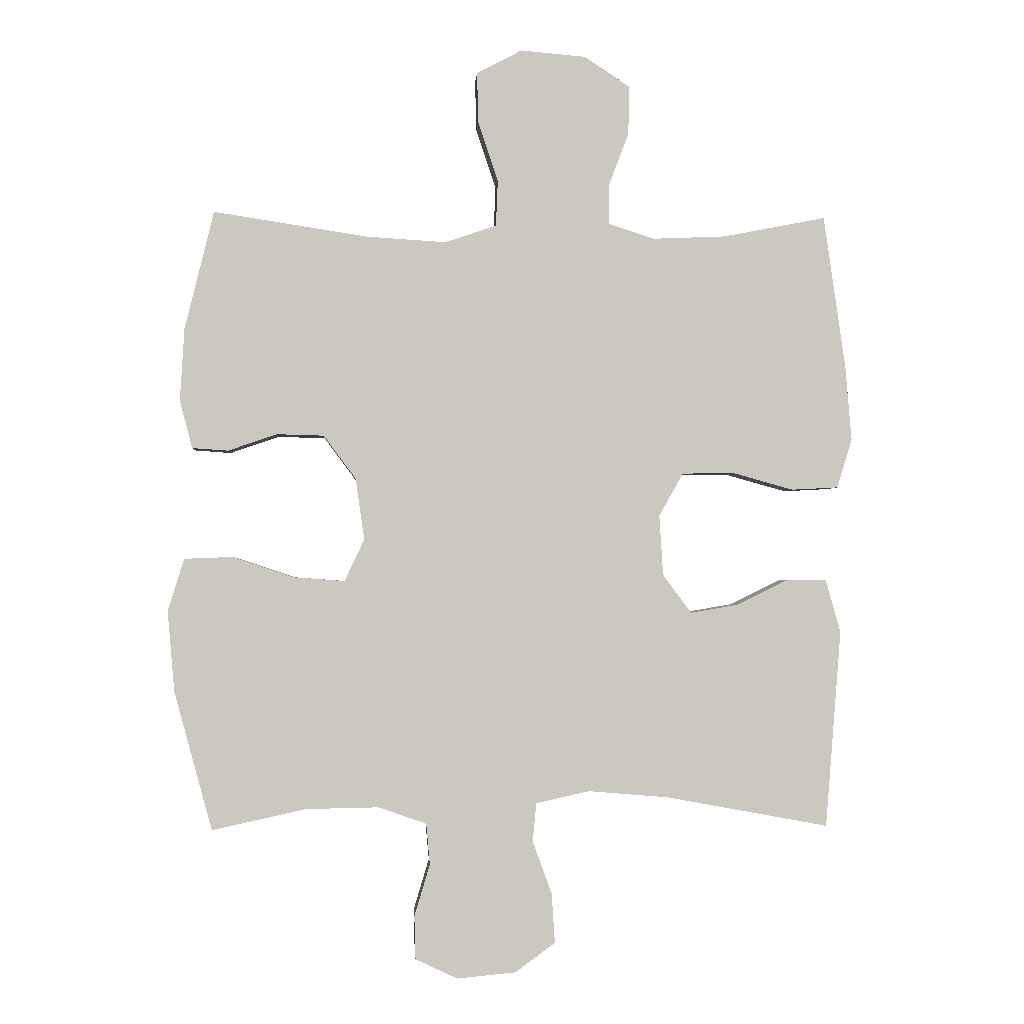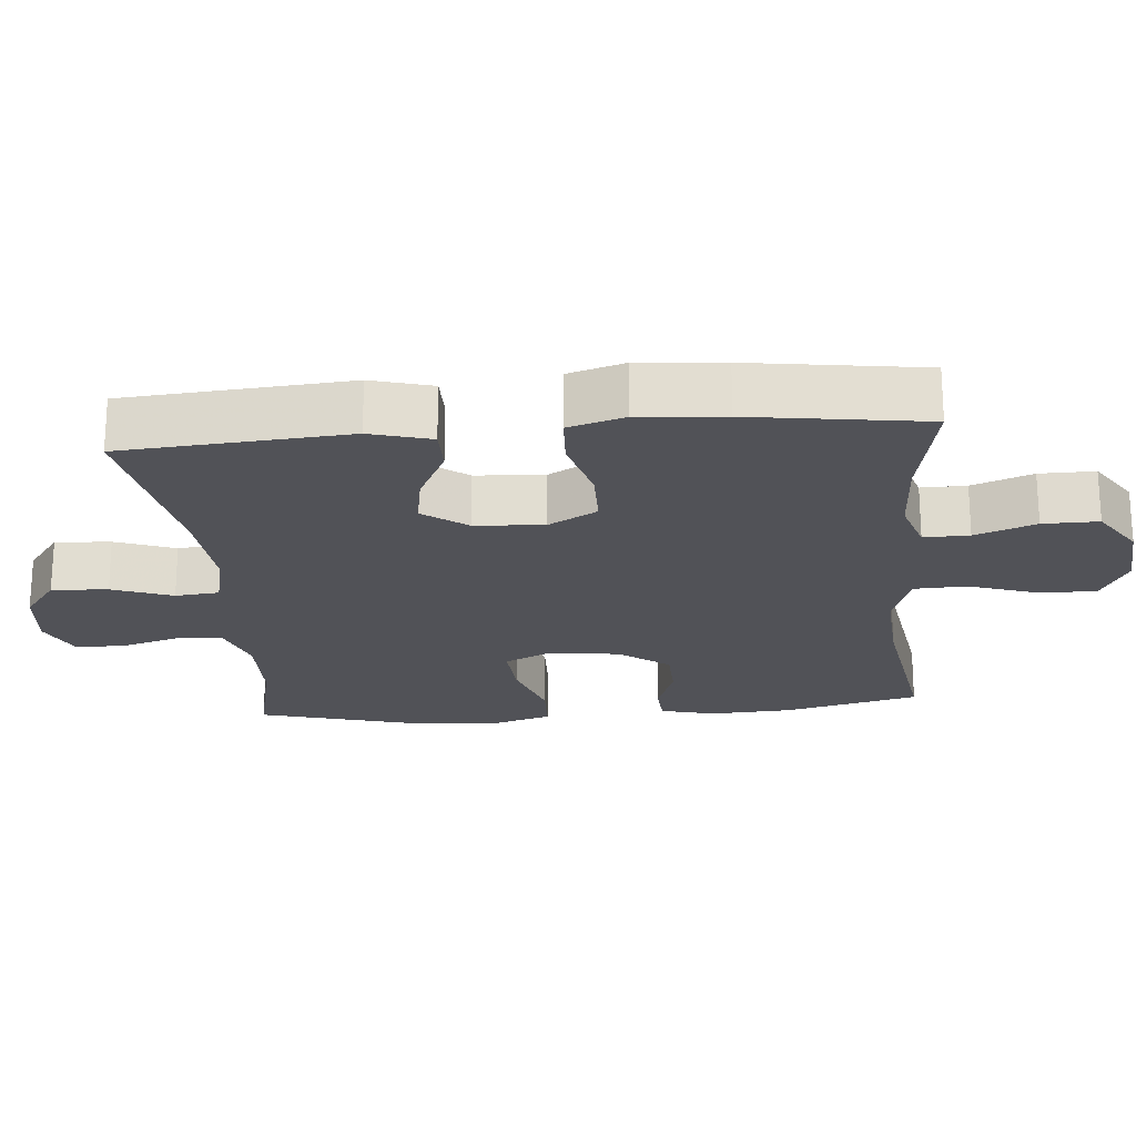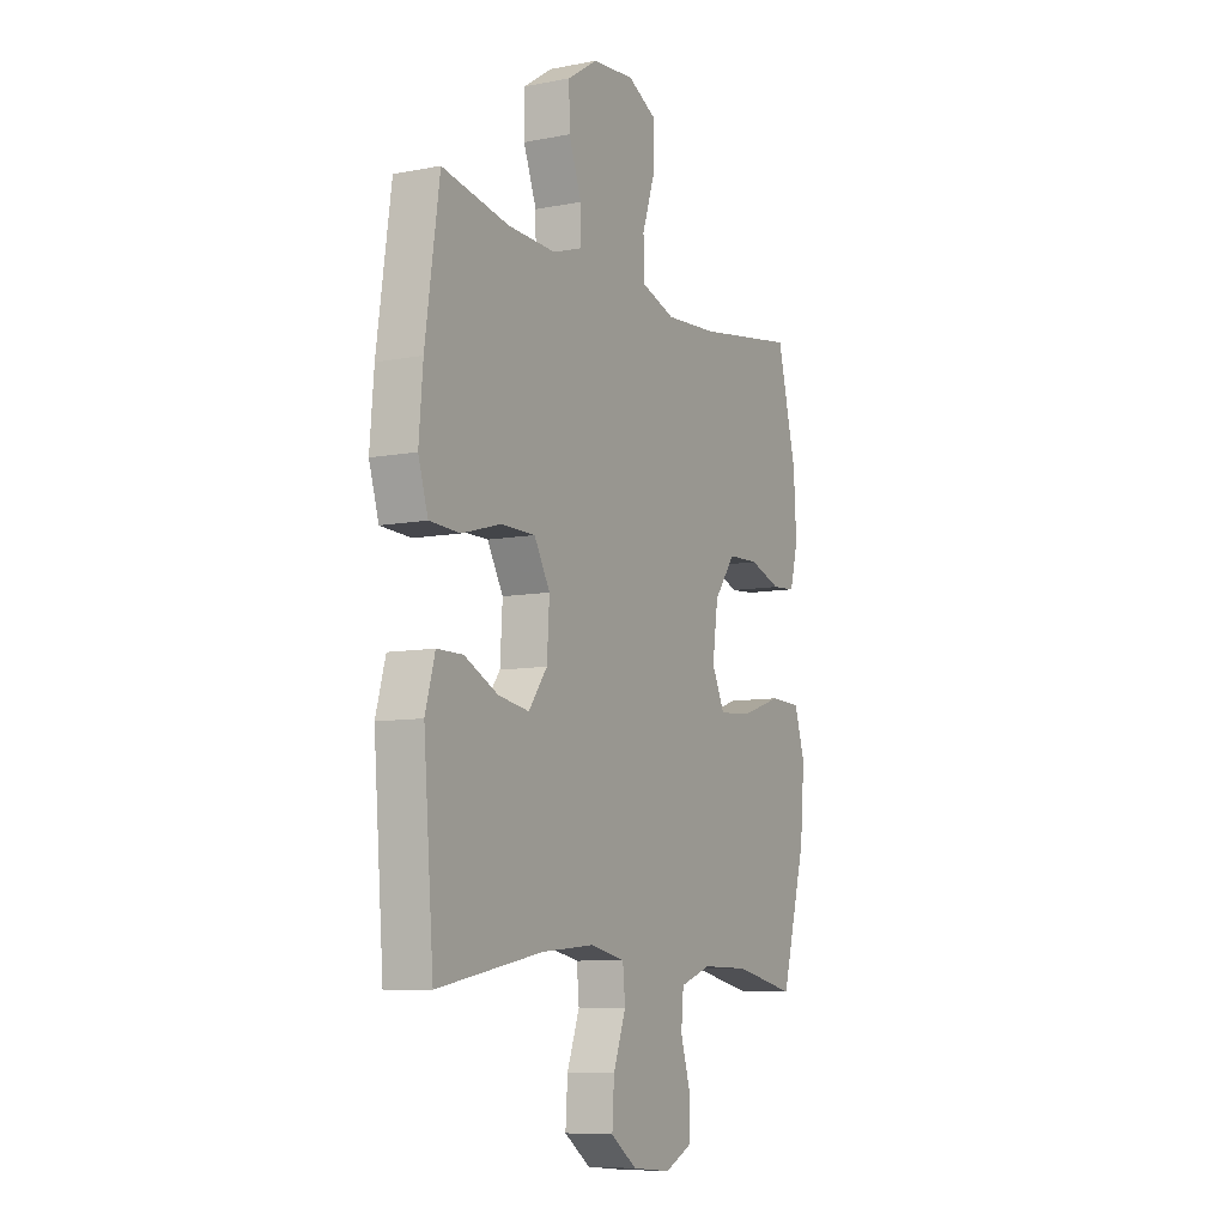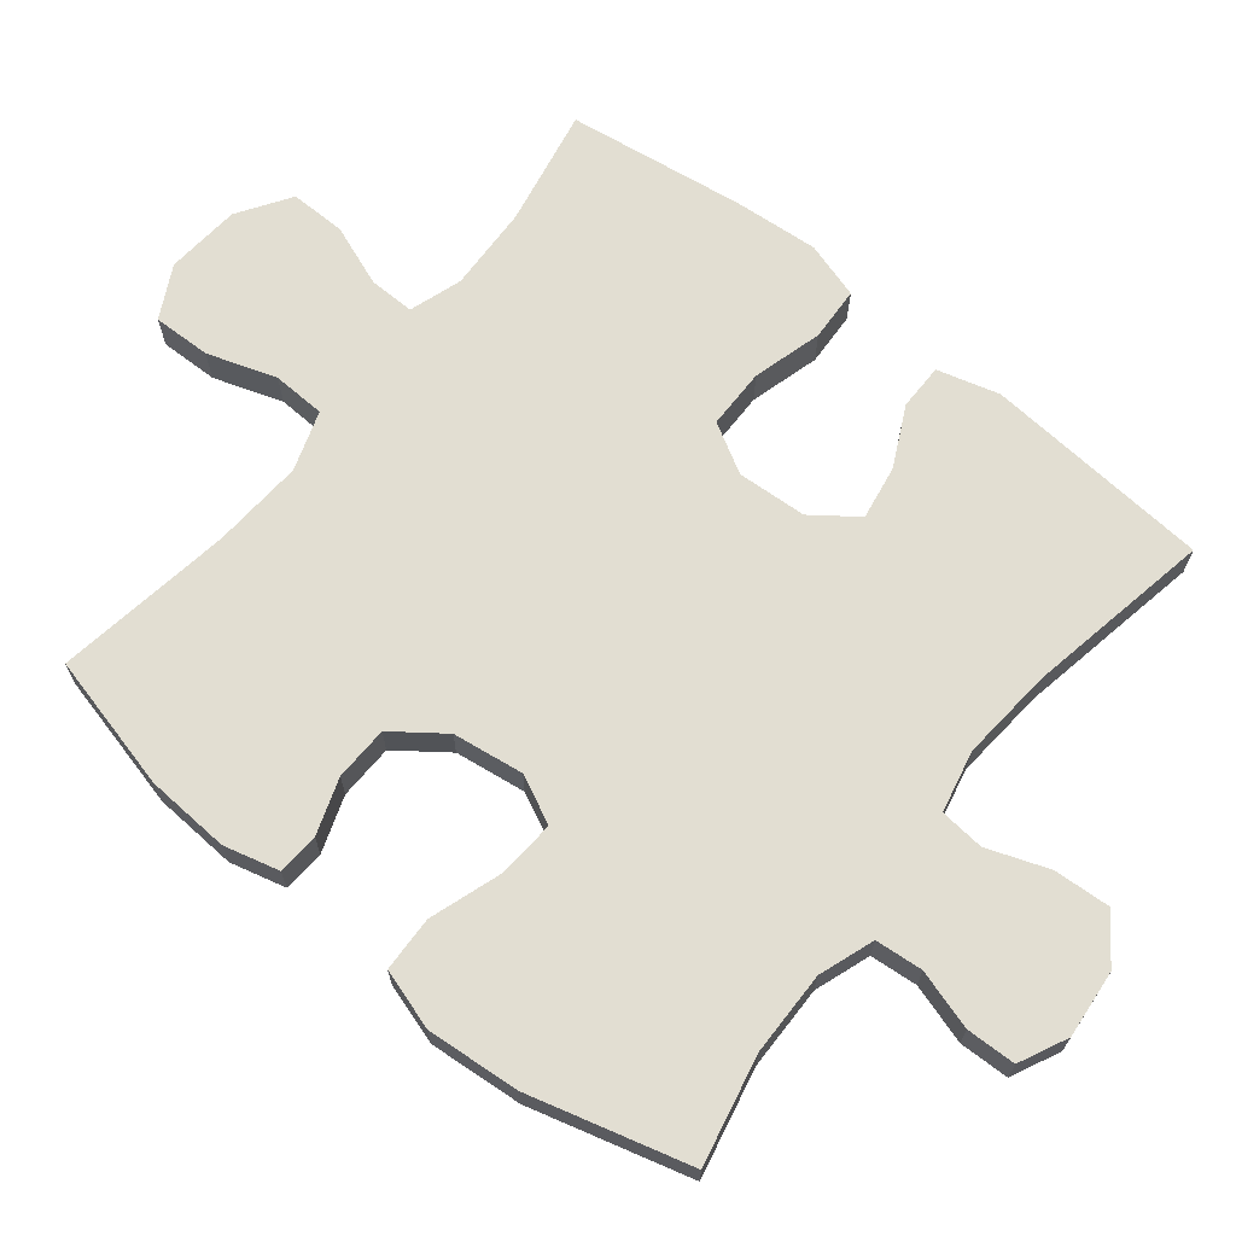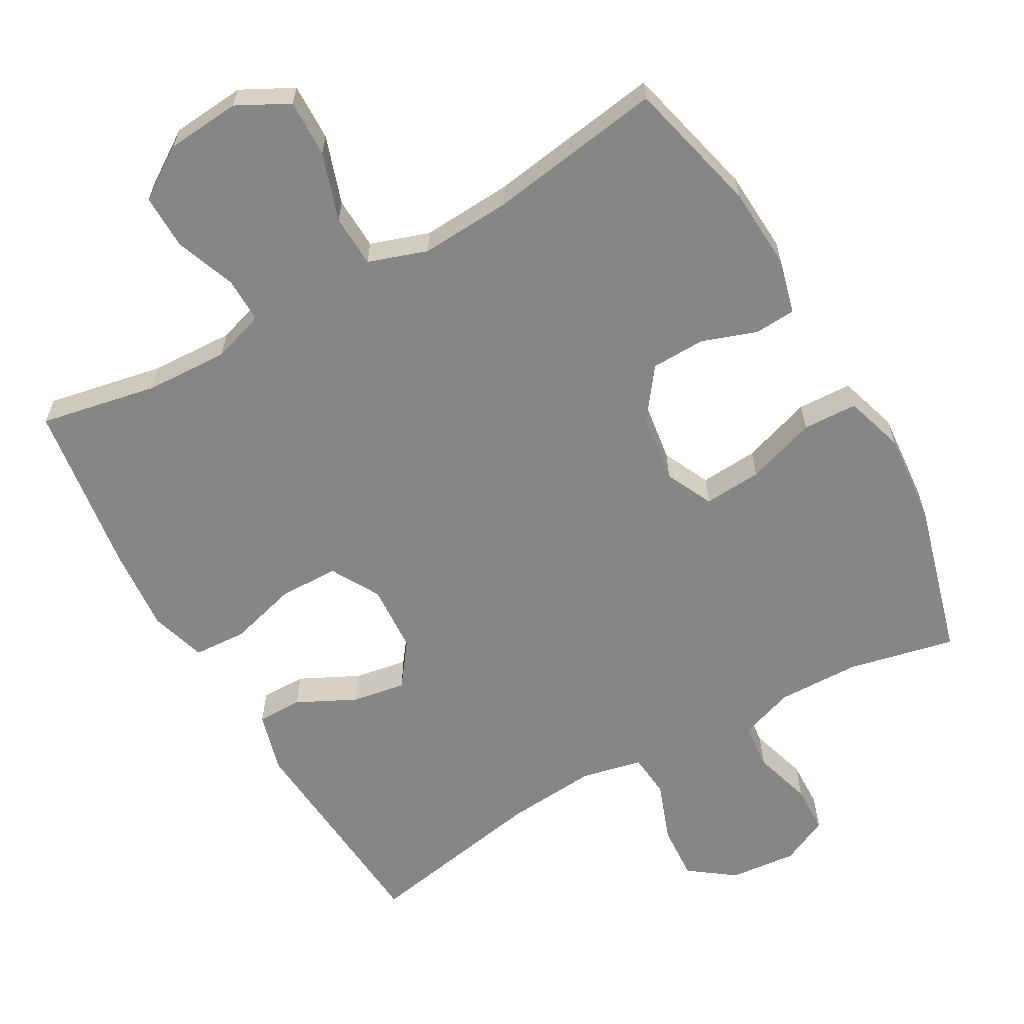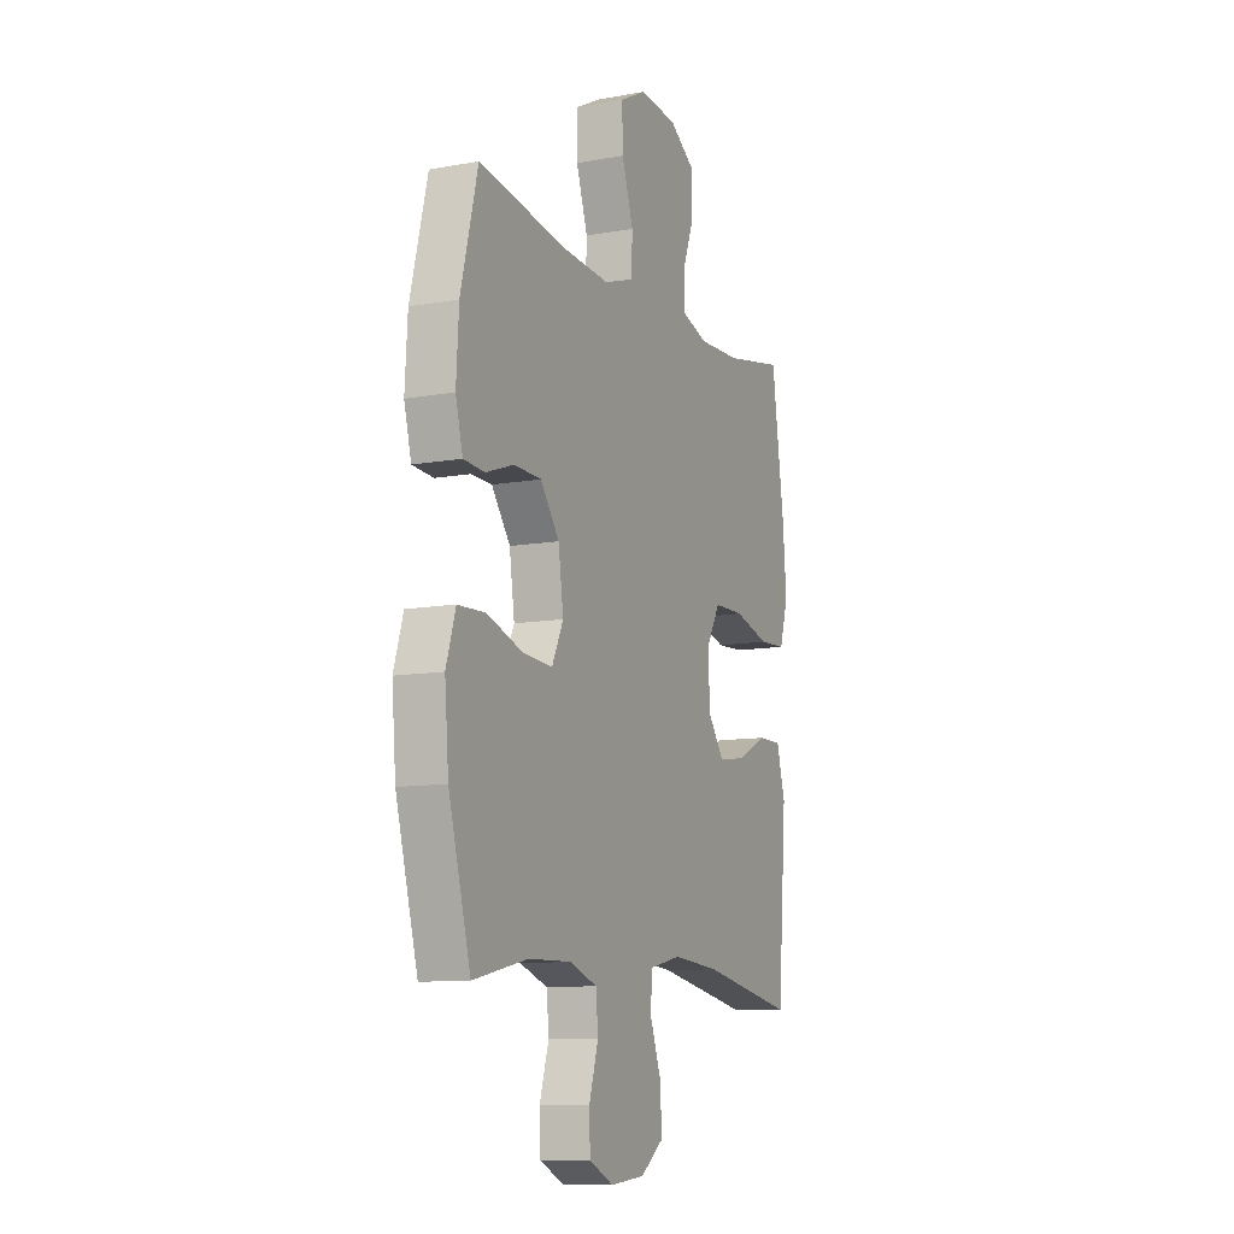
<metadata>
{"format":"obj","ext":"obj","renderer":"f3d","projection":"perspective","resolution":1024,"background":"white","views":[{"elev":-1.6,"azim":176.4,"up":"+Z"},{"elev":-21.6,"azim":-85.1,"up":"+Y"},{"elev":-8.3,"azim":-61.9,"up":"+Z"},{"elev":68.0,"azim":128.8,"up":"+Y"},{"elev":-62.1,"azim":29.5,"up":"+Y"},{"elev":-10.5,"azim":114.5,"up":"+Z"}]}
</metadata>
<code>
v 0.5 0.07 -0.5
v 0.349 0.07 -0.467
v 0.232 0.07 -0.465
v 0.155 0.07 -0.492
v 0.149 0.07 -0.558
v 0.174 0.07 -0.641
v 0.172 0.07 -0.71
v 0.105 0.07 -0.742
v 0.01 0.07 -0.733
v -0.054 0.07 -0.686
v -0.049 0.07 -0.607
v -0.018 0.07 -0.522
v -0.024 0.07 -0.46
v -0.11 0.07 -0.441
v -0.24 0.07 -0.452
v -0.5 0.07 -0.5
v -0.525 0.07 -0.183
v -0.501 0.07 -0.097
v -0.437 0.07 -0.097
v -0.354 0.07 -0.138
v -0.278 0.07 -0.151
v -0.232 0.07 -0.089
v -0.226 0.07 0.008
v -0.265 0.07 0.077
v -0.349 0.07 0.078
v -0.446 0.07 0.051
v -0.521 0.07 0.055
v -0.545 0.07 0.134
v -0.535 0.07 0.254
v -0.5 0.07 0.5
v -0.335 0.07 0.468
v -0.217 0.07 0.463
v -0.143 0.07 0.487
v -0.144 0.07 0.551
v -0.176 0.07 0.636
v -0.177 0.07 0.714
v -0.104 0.07 0.762
v 0 0.07 0.771
v 0.073 0.07 0.733
v 0.071 0.07 0.652
v 0.039 0.07 0.556
v 0.042 0.07 0.482
v 0.125 0.07 0.454
v 0.253 0.07 0.462
v 0.5 0.07 0.5
v 0.547 0.07 0.31
v 0.554 0.07 0.193
v 0.534 0.07 0.116
v 0.476 0.07 0.112
v 0.398 0.07 0.139
v 0.322 0.07 0.137
v 0.27 0.07 0.067
v 0.256 0.07 -0.032
v 0.288 0.07 -0.099
v 0.37 0.07 -0.093
v 0.469 0.07 -0.06
v 0.546 0.07 -0.063
v 0.572 0.07 -0.147
v 0.561 0.07 -0.277
v 0.5 0 -0.5
v 0.349 0 -0.467
v 0.232 0 -0.465
v 0.155 0 -0.492
v 0.149 0 -0.558
v 0.174 0 -0.641
v 0.172 0 -0.71
v 0.105 0 -0.742
v 0.01 0 -0.733
v -0.054 0 -0.686
v -0.049 0 -0.607
v -0.018 0 -0.522
v -0.024 0 -0.46
v -0.11 0 -0.441
v -0.24 0 -0.452
v -0.5 0 -0.5
v -0.525 0 -0.183
v -0.501 0 -0.097
v -0.437 0 -0.097
v -0.354 0 -0.138
v -0.278 0 -0.151
v -0.232 0 -0.089
v -0.226 0 0.008
v -0.265 0 0.077
v -0.349 0 0.078
v -0.446 0 0.051
v -0.521 0 0.055
v -0.545 0 0.134
v -0.535 0 0.254
v -0.5 0 0.5
v -0.335 0 0.468
v -0.217 0 0.463
v -0.143 0 0.487
v -0.144 0 0.551
v -0.176 0 0.636
v -0.177 0 0.714
v -0.104 0 0.762
v 0 0 0.771
v 0.073 0 0.733
v 0.071 0 0.652
v 0.039 0 0.556
v 0.042 0 0.482
v 0.125 0 0.454
v 0.253 0 0.462
v 0.5 0 0.5
v 0.547 0 0.31
v 0.554 0 0.193
v 0.534 0 0.116
v 0.476 0 0.112
v 0.398 0 0.139
v 0.322 0 0.137
v 0.27 0 0.067
v 0.256 0 -0.032
v 0.288 0 -0.099
v 0.37 0 -0.093
v 0.469 0 -0.06
v 0.546 0 -0.063
v 0.572 0 -0.147
v 0.561 0 -0.277
f 58 59 1 2
f 55 56 57 58
f 54 55 58 2
f 53 54 2 3
f 47 48 49 50
f 47 50 51
f 44 45 46 47
f 43 44 47 51
f 42 43 51 52
f 38 39 40 41
f 38 41 42
f 37 38 42
f 34 35 36 37
f 33 34 37 42
f 32 33 42 52
f 28 29 30 31
f 25 26 27 28
f 24 25 28 31
f 23 24 31 32
f 17 18 19 20
f 15 16 17 20
f 14 15 20 21
f 13 14 21 22
f 9 10 11 12
f 9 12 13
f 8 9 13
f 5 6 7 8
f 4 5 8 13
f 53 3 4 13
f 23 32 52 53
f 13 22 23 53
f 61 60 118 117
f 117 116 115 114
f 61 117 114 113
f 62 61 113 112
f 109 108 107 106
f 110 109 106
f 106 105 104 103
f 110 106 103 102
f 111 110 102 101
f 100 99 98 97
f 101 100 97
f 101 97 96
f 96 95 94 93
f 101 96 93 92
f 111 101 92 91
f 90 89 88 87
f 87 86 85 84
f 90 87 84 83
f 91 90 83 82
f 79 78 77 76
f 79 76 75 74
f 80 79 74 73
f 81 80 73 72
f 71 70 69 68
f 72 71 68
f 72 68 67
f 67 66 65 64
f 72 67 64 63
f 72 63 62 112
f 112 111 91 82
f 112 82 81 72
f 1 60 61 2
f 2 61 62 3
f 3 62 63 4
f 4 63 64 5
f 5 64 65 6
f 6 65 66 7
f 7 66 67 8
f 8 67 68 9
f 9 68 69 10
f 10 69 70 11
f 11 70 71 12
f 12 71 72 13
f 13 72 73 14
f 14 73 74 15
f 15 74 75 16
f 16 75 76 17
f 17 76 77 18
f 18 77 78 19
f 19 78 79 20
f 20 79 80 21
f 21 80 81 22
f 22 81 82 23
f 23 82 83 24
f 24 83 84 25
f 25 84 85 26
f 26 85 86 27
f 27 86 87 28
f 28 87 88 29
f 29 88 89 30
f 30 89 90 31
f 31 90 91 32
f 32 91 92 33
f 33 92 93 34
f 34 93 94 35
f 35 94 95 36
f 36 95 96 37
f 37 96 97 38
f 38 97 98 39
f 39 98 99 40
f 40 99 100 41
f 41 100 101 42
f 42 101 102 43
f 43 102 103 44
f 44 103 104 45
f 45 104 105 46
f 46 105 106 47
f 47 106 107 48
f 48 107 108 49
f 49 108 109 50
f 50 109 110 51
f 51 110 111 52
f 52 111 112 53
f 53 112 113 54
f 54 113 114 55
f 55 114 115 56
f 56 115 116 57
f 57 116 117 58
f 58 117 118 59
f 59 118 60 1

</code>
